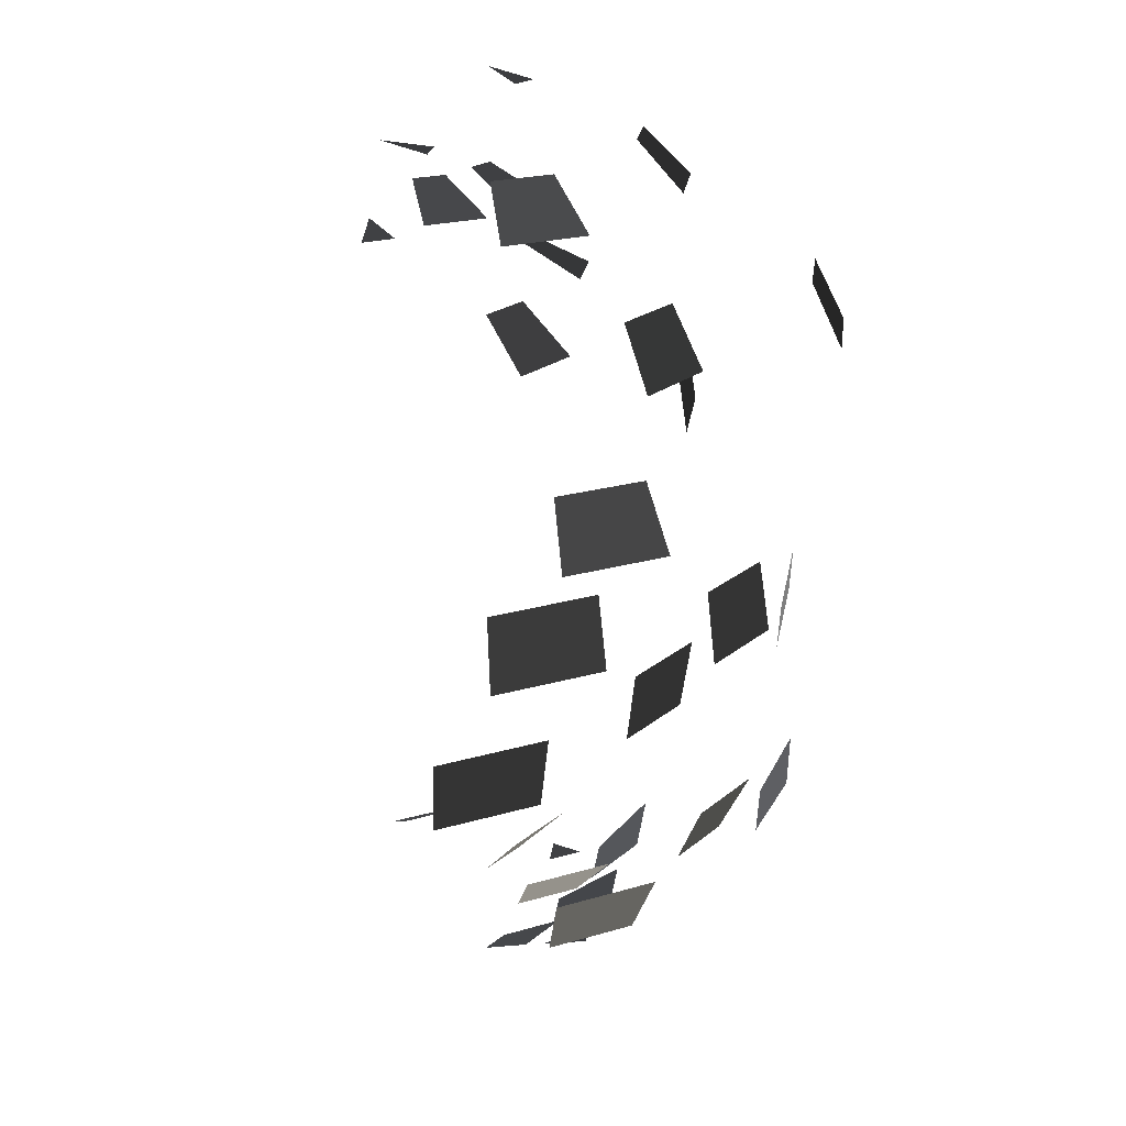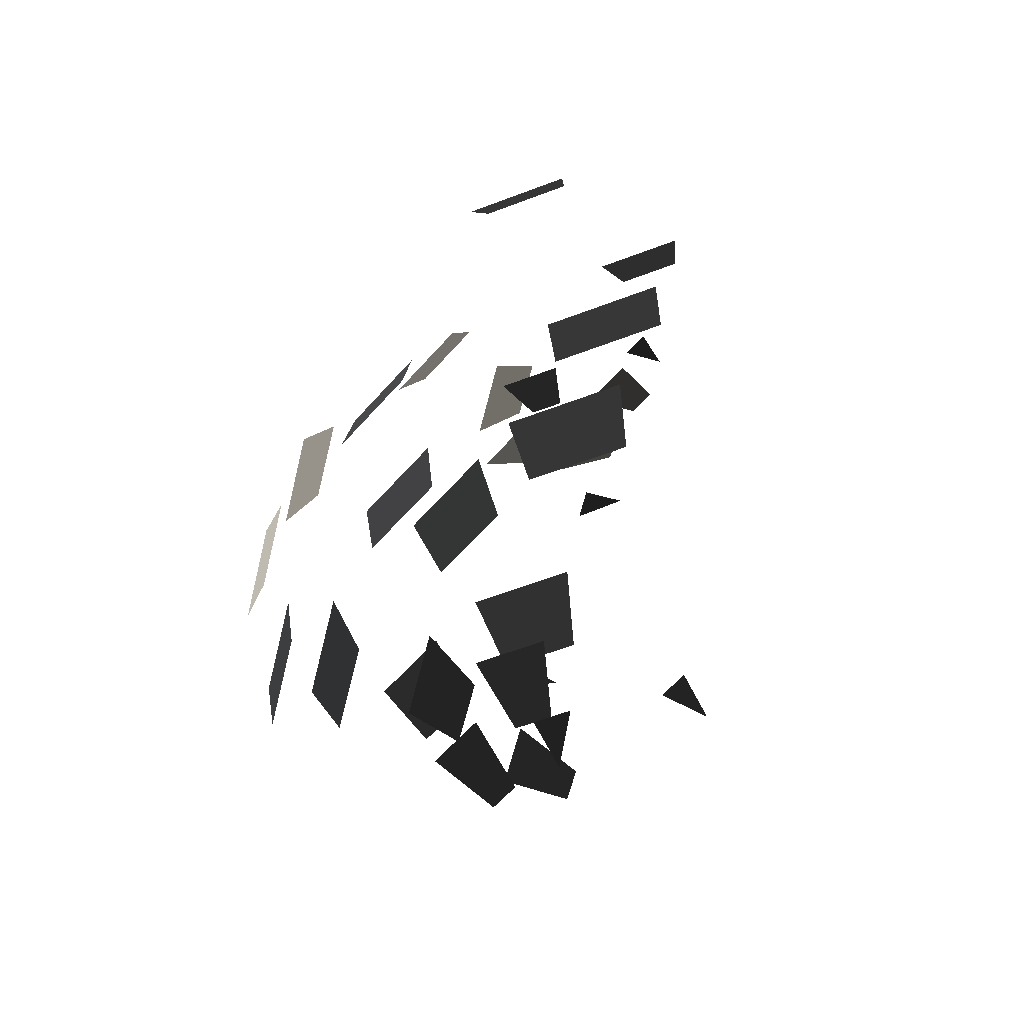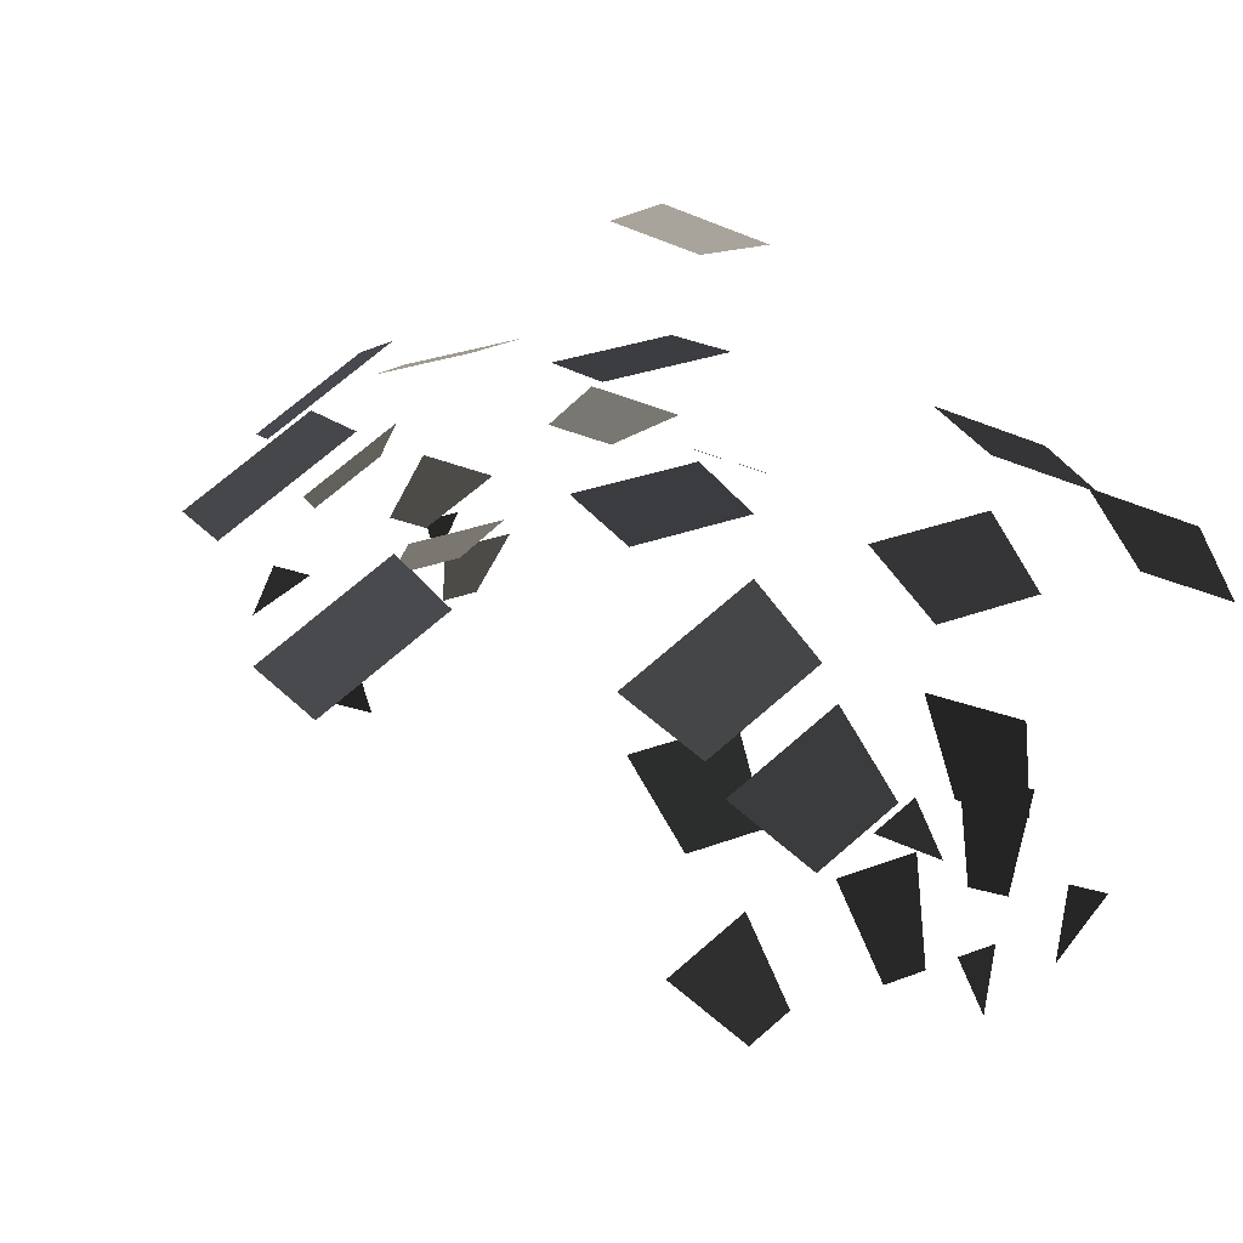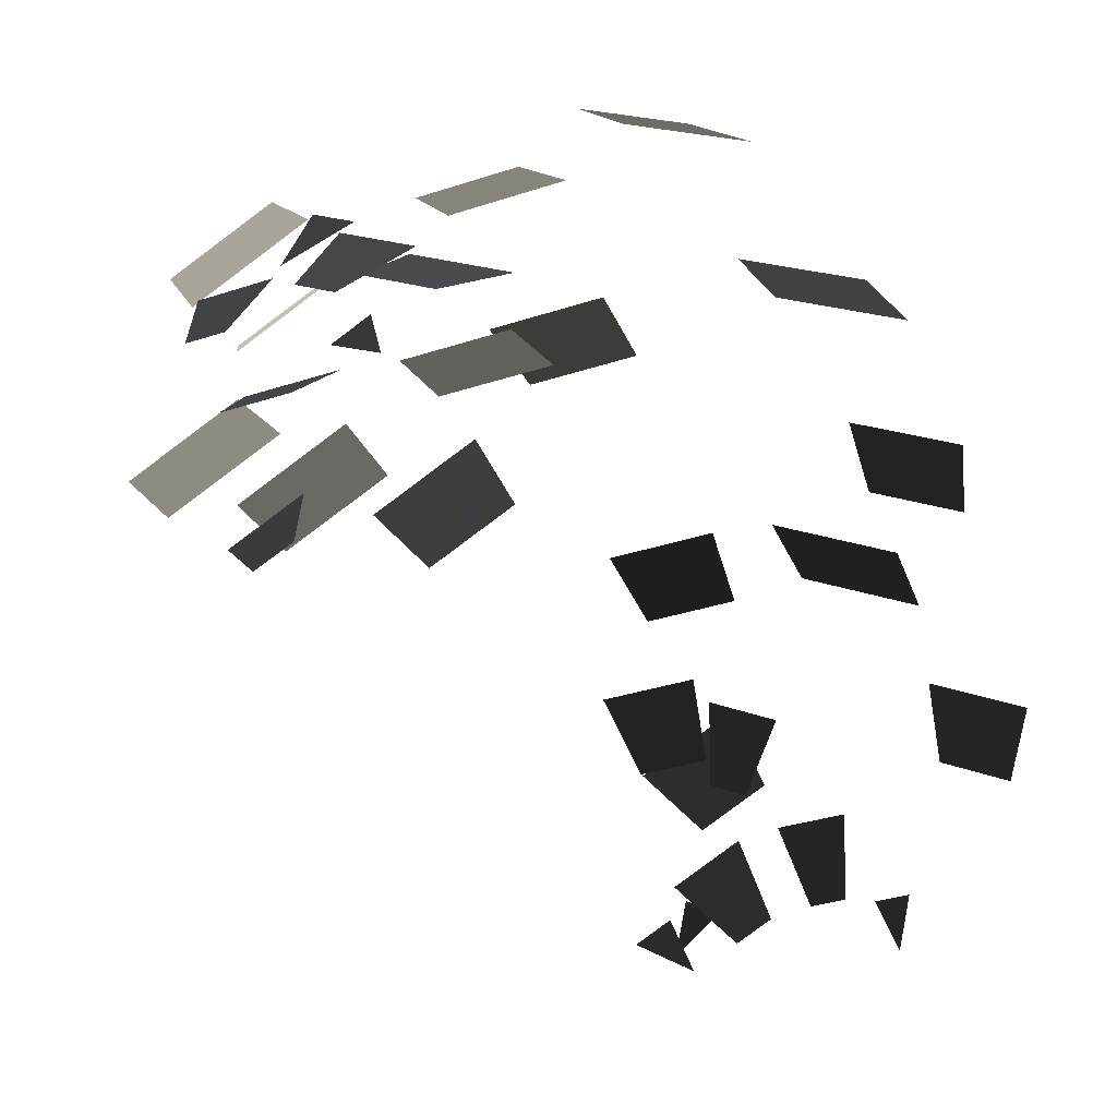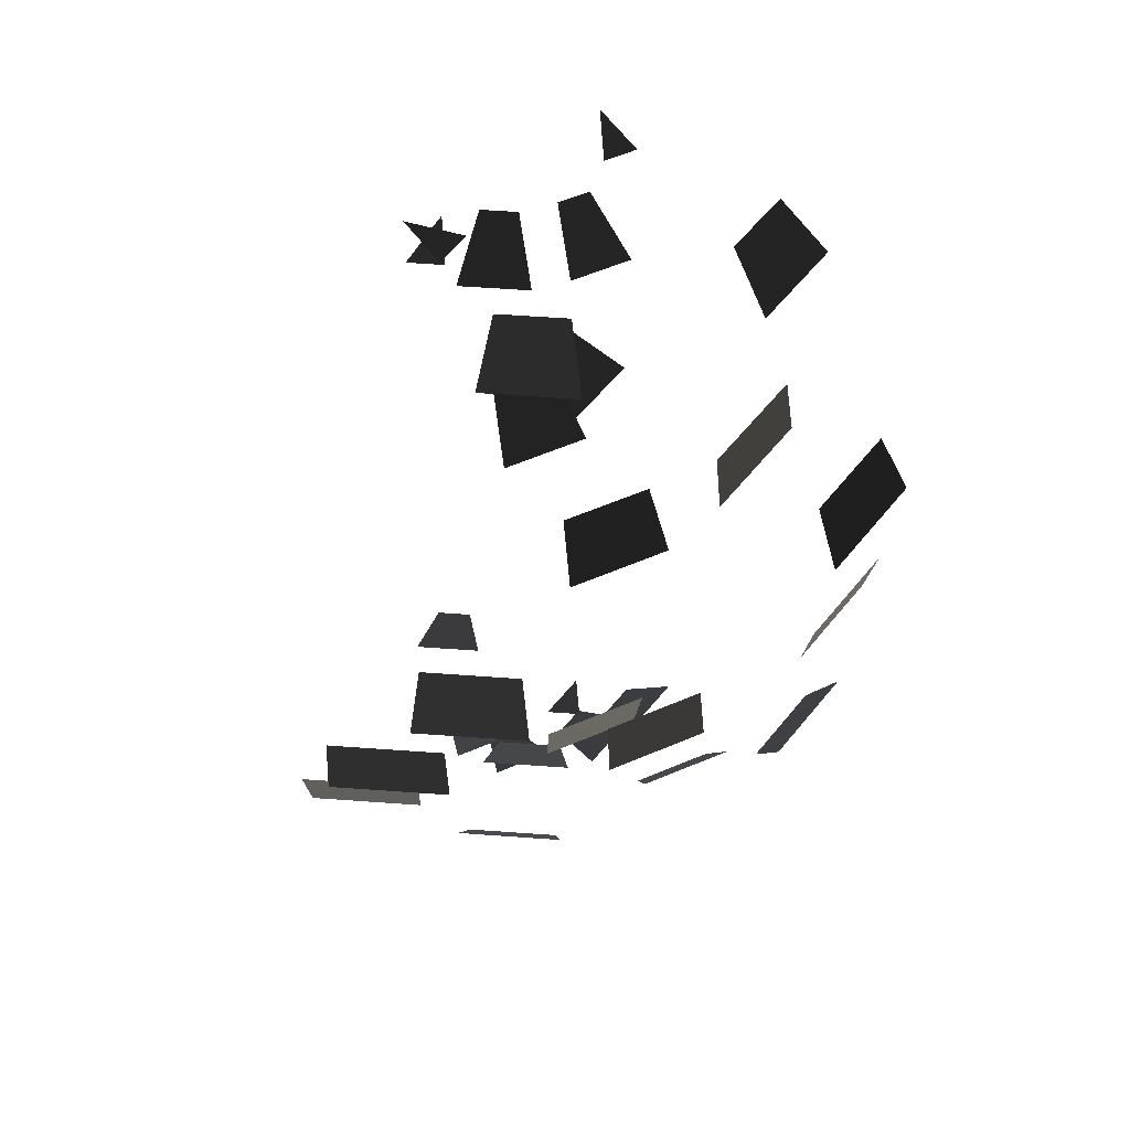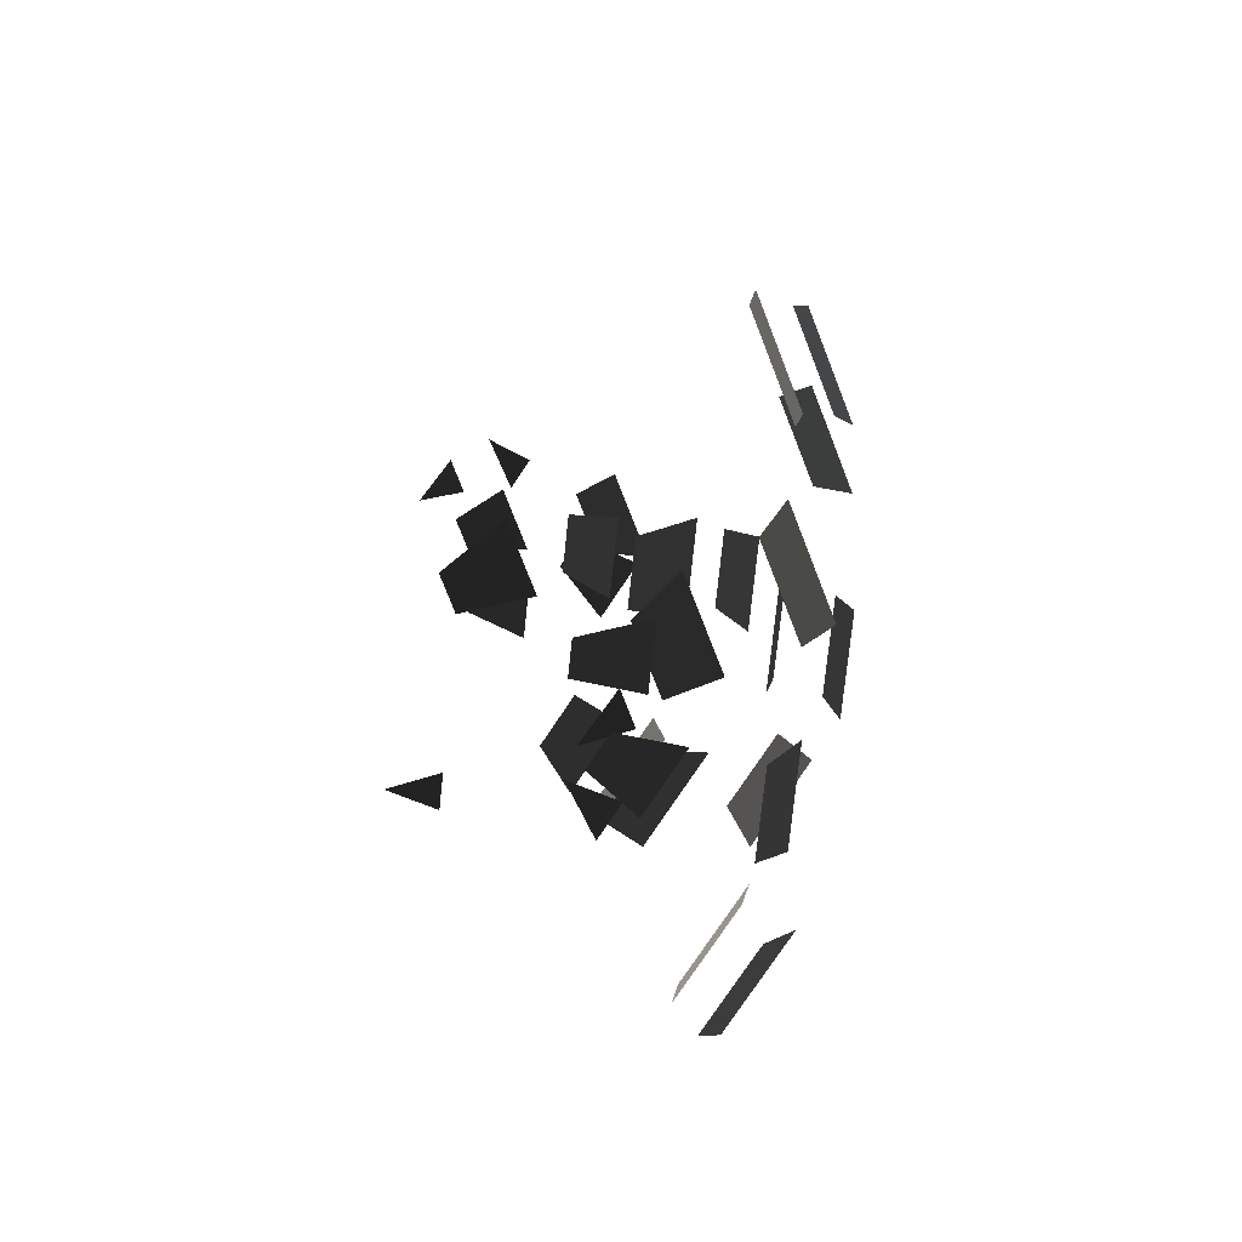
<metadata>
{"format":"obj","ext":"obj","renderer":"f3d","projection":"perspective","resolution":1024,"background":"white","views":[{"elev":21.8,"azim":-54.9,"up":"+Y"},{"elev":-61.3,"azim":48.7,"up":"+Y"},{"elev":26.4,"azim":-31.8,"up":"+Z"},{"elev":-31.6,"azim":25.4,"up":"+Z"},{"elev":60.8,"azim":-23.3,"up":"+Y"},{"elev":-77.4,"azim":-96.1,"up":"+Y"}]}
</metadata>
<code>
v -0.268 1.596 -0.2291
v -0.1519 1.596 -0.2898
v -0.3253 1.637 -0.3936
v -0.3253 1.637 -0.3936
v 0.0076 1.166 0.2184
v 0.2284 1.166 0.1029
v -0.0441 1.284 -0.008
v 0.072 1.284 -0.0687
v 0.6699 1.347 0.2193
v 0.9738 1.347 0.0604
v 0.6289 1.531 0.0397
v 0.8497 1.531 -0.0757
v 0.618 0.8869 0.9287
v 0.9753 0.8869 0.7419
v 0.5917 1.119 0.8134
v 0.8956 1.119 0.6545
v 0.4936 0.4981 0.3643
v 0.8693 0.4981 0.1678
v 0.4846 0.7555 0.3245
v 0.8419 0.7555 0.1377
v 0.7684 -0.4067 0.6255
v 1.126 -0.4067 0.4386
v 0.7775 -0.1494 0.6652
v 1.153 -0.1494 0.4688
v 0.6319 -1.144 0.6386
v 0.9359 -1.144 0.4797
v 0.6582 -0.9119 0.7539
v 1.016 -0.9119 0.5671
v 0.0637 -1.223 0.2426
v 0.2846 -1.223 0.1271
v 0.1047 -1.039 0.4222
v 0.4087 -1.039 0.2633
v -0.0206 -1.391 0.1255
v 0.0955 -1.391 0.0647
v 0.031 -1.273 0.3518
v 0.2519 -1.273 0.2363
v 0.2406 -1.561 0.1132
v 0.1245 -1.561 0.1739
v 0.0673 -1.602 0.0094
v 0.0673 -1.602 0.0094
v 0.3163 1.746 -0.2833
v 0.4308 1.746 -0.2833
v 0.3736 1.786 -0.4479
v 0.3736 1.786 -0.4479
v 0.1574 1.329 -0.1782
v 0.3752 1.329 -0.1782
v 0.209 1.448 -0.4046
v 0.3236 1.448 -0.4046
v -0.2143 0.8514 0.1229
v 0.0855 0.8514 0.1229
v -0.1733 1.036 -0.0567
v 0.0445 1.036 -0.0567
v -0.1953 0.8682 0.6365
v 0.1571 0.8682 0.6365
v -0.169 1.1 0.5212
v 0.1308 1.1 0.5212
v -0.1572 -0.0651 0.9023
v 0.2134 -0.0651 0.9023
v -0.1482 0.1923 0.8625
v 0.2043 0.1923 0.8625
v -0.2793 -0.3834 0.6221
v 0.0732 -0.3834 0.6221
v -0.2884 -0.1261 0.6619
v 0.0822 -0.1261 0.6619
v 0.1221 -1.048 0.5937
v 0.422 -1.048 0.5937
v 0.0958 -0.8159 0.709
v 0.4483 -0.8159 0.709
v -0.4926 -0.9658 0.1447
v -0.2748 -0.9658 0.1447
v -0.5336 -0.7815 0.3243
v -0.2338 -0.7815 0.3243
v -0.2881 -1.45 -0.0086
v -0.1736 -1.45 -0.0086
v -0.3398 -1.331 0.2177
v -0.122 -1.331 0.2177
v 0.3631 -1.031 -0.3389
v 0.2485 -1.031 -0.3389
v 0.3058 -1.071 -0.5035
v 0.3058 -1.071 -0.5035
v 0.0377 -1.111 0.2027
v -0.0776 -1.111 0.1427
v 0.095 -1.151 0.0382
v 0.095 -1.151 0.0382
v -0.3337 -1.002 -0.4064
v -0.2184 -1.002 -0.3464
v -0.4894 -0.8833 -0.2343
v -0.27 -0.8833 -0.1201
v -0.2962 -1.199 0.1507
v -0.0768 -1.199 0.2648
v -0.4198 -1.014 0.2873
v -0.1178 -1.014 0.4445
v -0.5602 -1.143 0.4842
v -0.2583 -1.143 0.6413
v -0.6396 -0.9114 0.5719
v -0.2846 -0.9114 0.7566
v -1.137 -0.4308 0.4236
v -0.7823 -0.4308 0.6083
v -1.165 -0.1735 0.4539
v -0.7914 -0.1735 0.6481
v -1.107 0.1082 0.6461
v -0.7339 0.1082 0.8403
v -1.08 0.3656 0.6159
v -0.7249 0.3656 0.8006
v -0.8119 0.4361 0.7181
v -0.457 0.4361 0.9028
v -0.7326 0.6682 0.6303
v -0.4307 0.6682 0.7875
v -0.2929 1.326 0.1002
v 0.0091 1.326 0.2573
v -0.1693 1.51 -0.0364
v 0.0501 1.51 0.0777
v -0.1908 1.321 -0.3127
v 0.0286 1.321 -0.1985
v -0.0351 1.439 -0.4849
v 0.0803 1.439 -0.4248
v -0.293 1.252 -0.5152
v -0.1777 1.252 -0.4552
v -0.1204 1.293 -0.6197
v -0.1204 1.293 -0.6197
g Group_001
f 1 2 3
g Group_002
f 5 6 8 7
g Group_003
f 9 10 12 11
g Group_004
f 13 14 16 15
g Group_005
f 17 18 20 19
g Group_006
f 21 22 24 23
g Group_007
f 25 26 28 27
g Group_008
f 29 30 32 31
g Group_009
f 33 34 36 35
g Group_010
f 37 38 39
g Group_011
f 41 42 43
g Group_012
f 45 46 48 47
g Group_013
f 49 50 52 51
g Group_014
f 53 54 56 55
g Group_015
f 57 58 60 59
g Group_016
f 61 62 64 63
g Group_017
f 65 66 68 67
g Group_018
f 69 70 72 71
g Group_019
f 73 74 76 75
g Group_020
f 77 78 79
g Group_021
f 81 82 83
g Group_022
f 85 86 88 87
g Group_023
f 89 90 92 91
g Group_024
f 93 94 96 95
g Group_025
f 97 98 100 99
g Group_026
f 101 102 104 103
g Group_027
f 105 106 108 107
g Group_028
f 109 110 112 111
g Group_029
f 113 114 116 115
g Group_030
f 117 118 119

</code>
